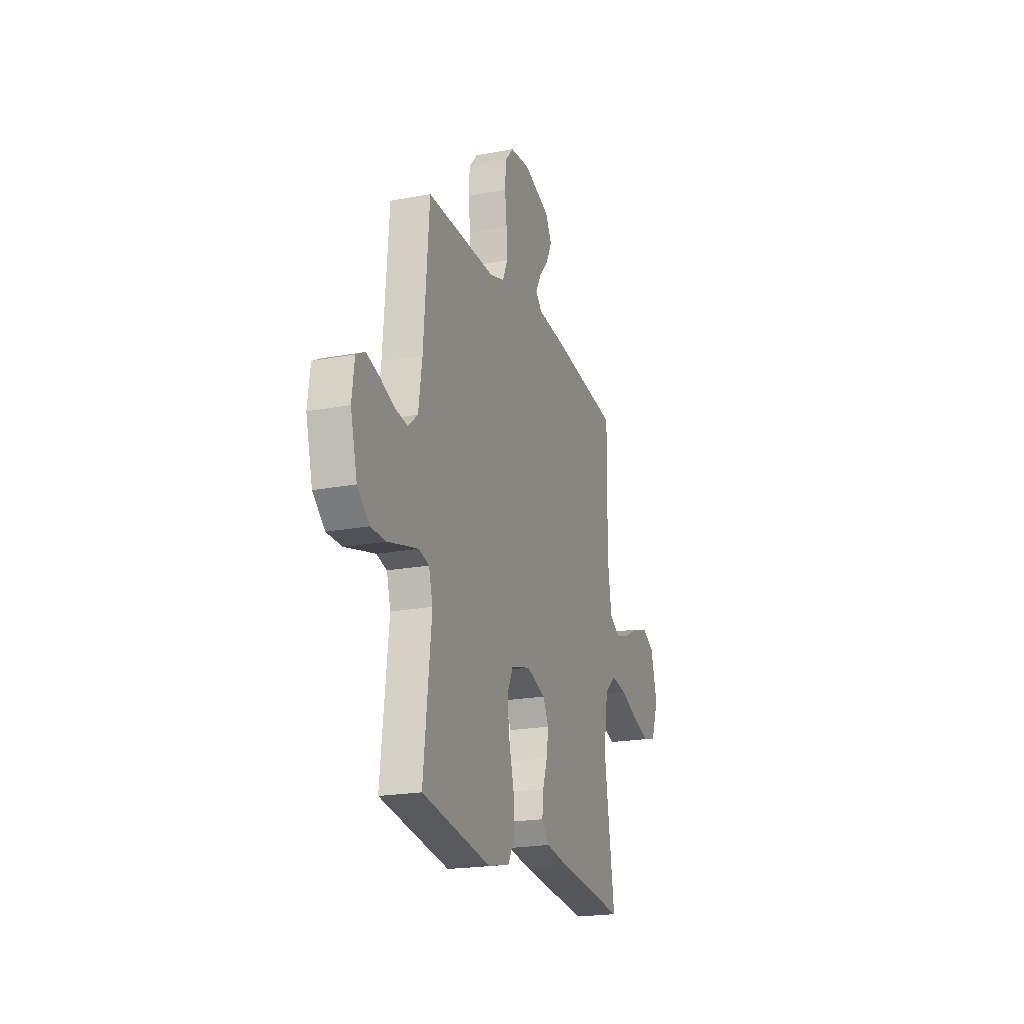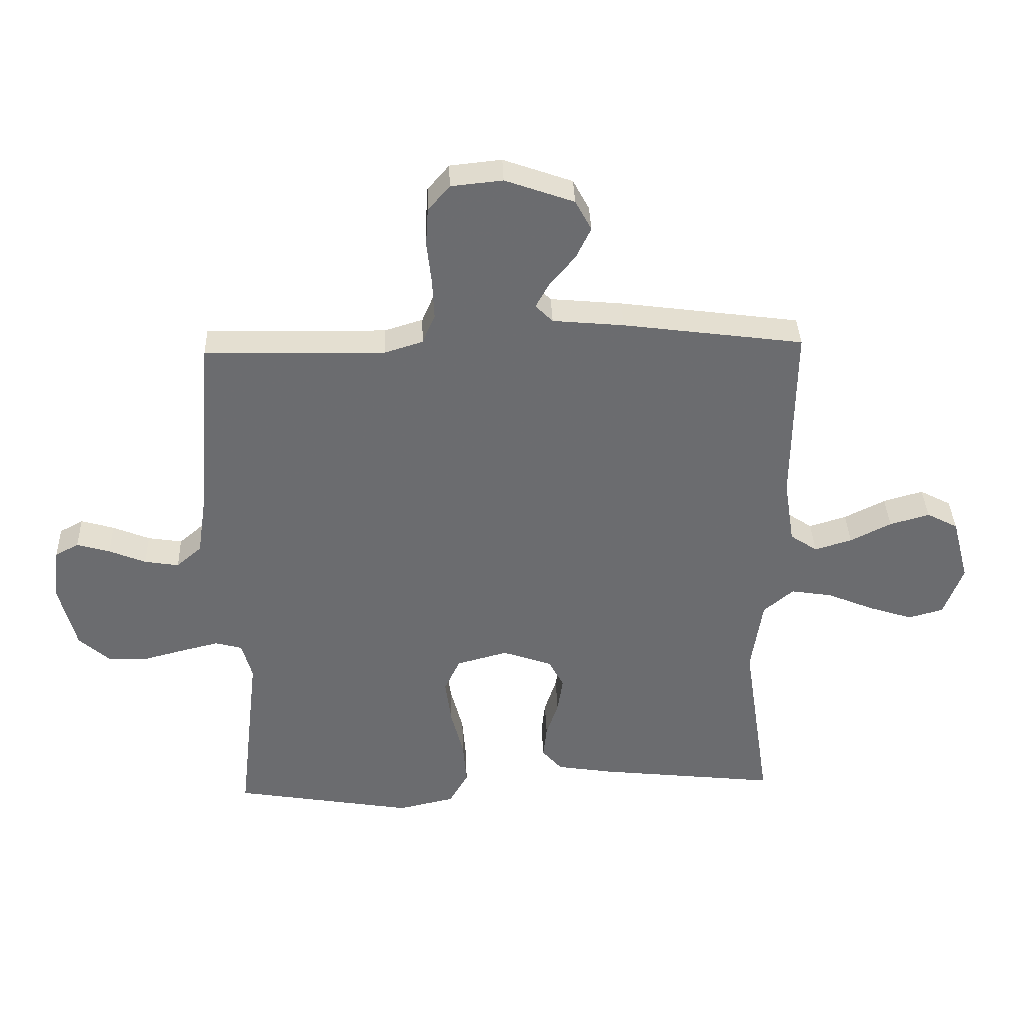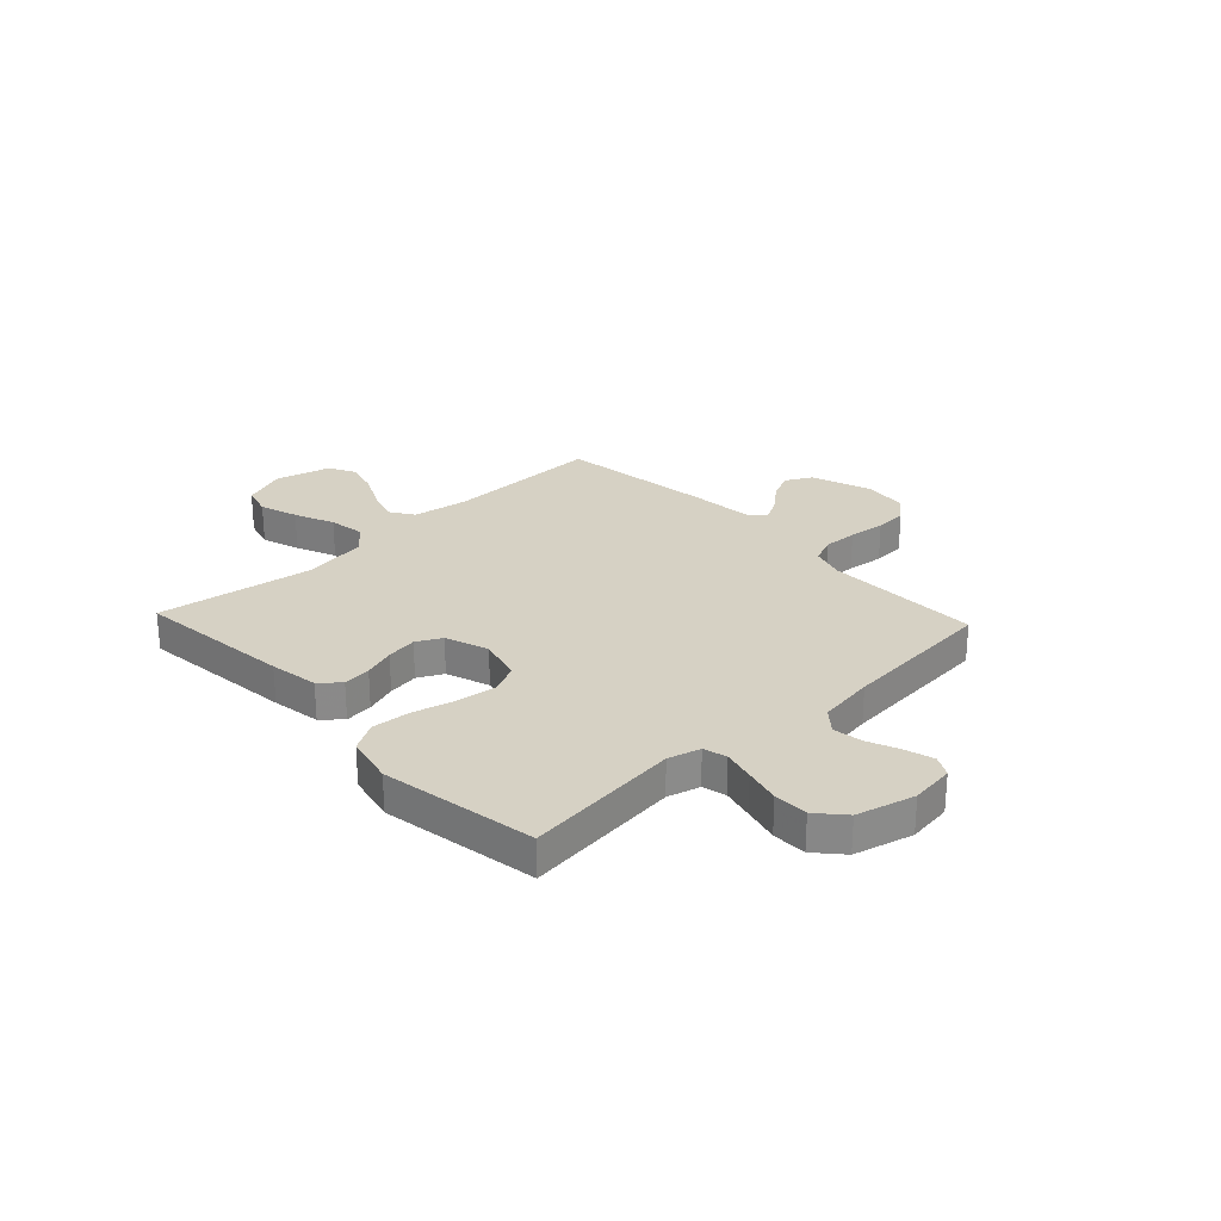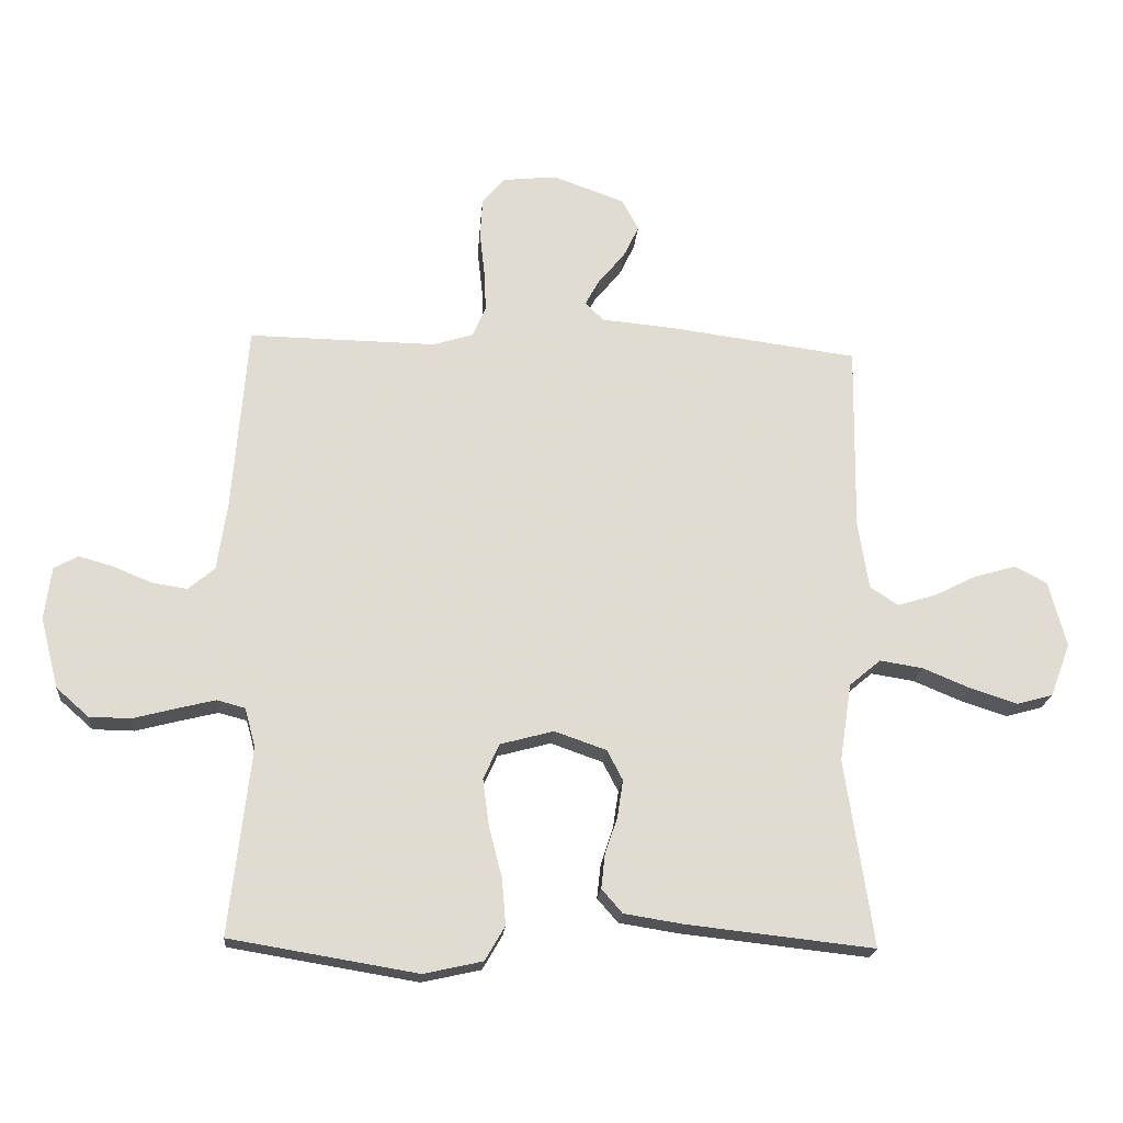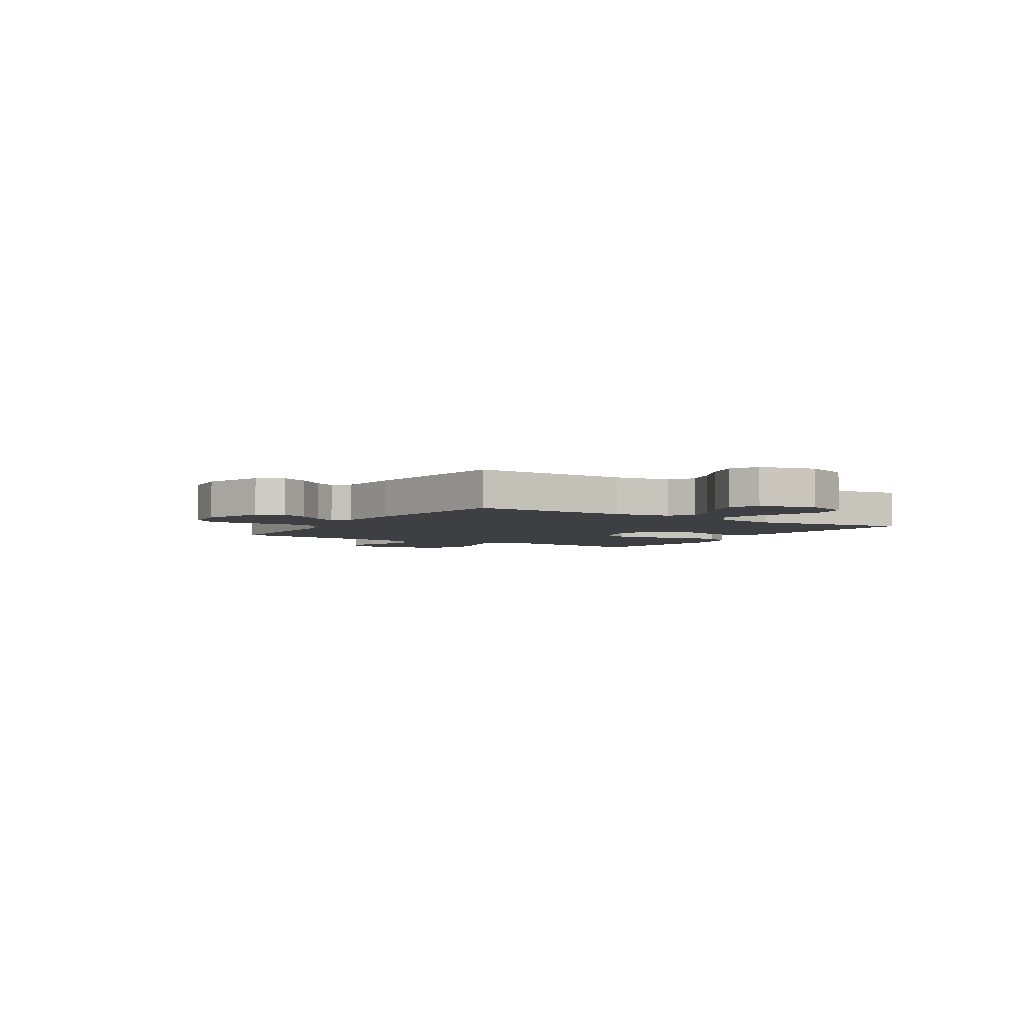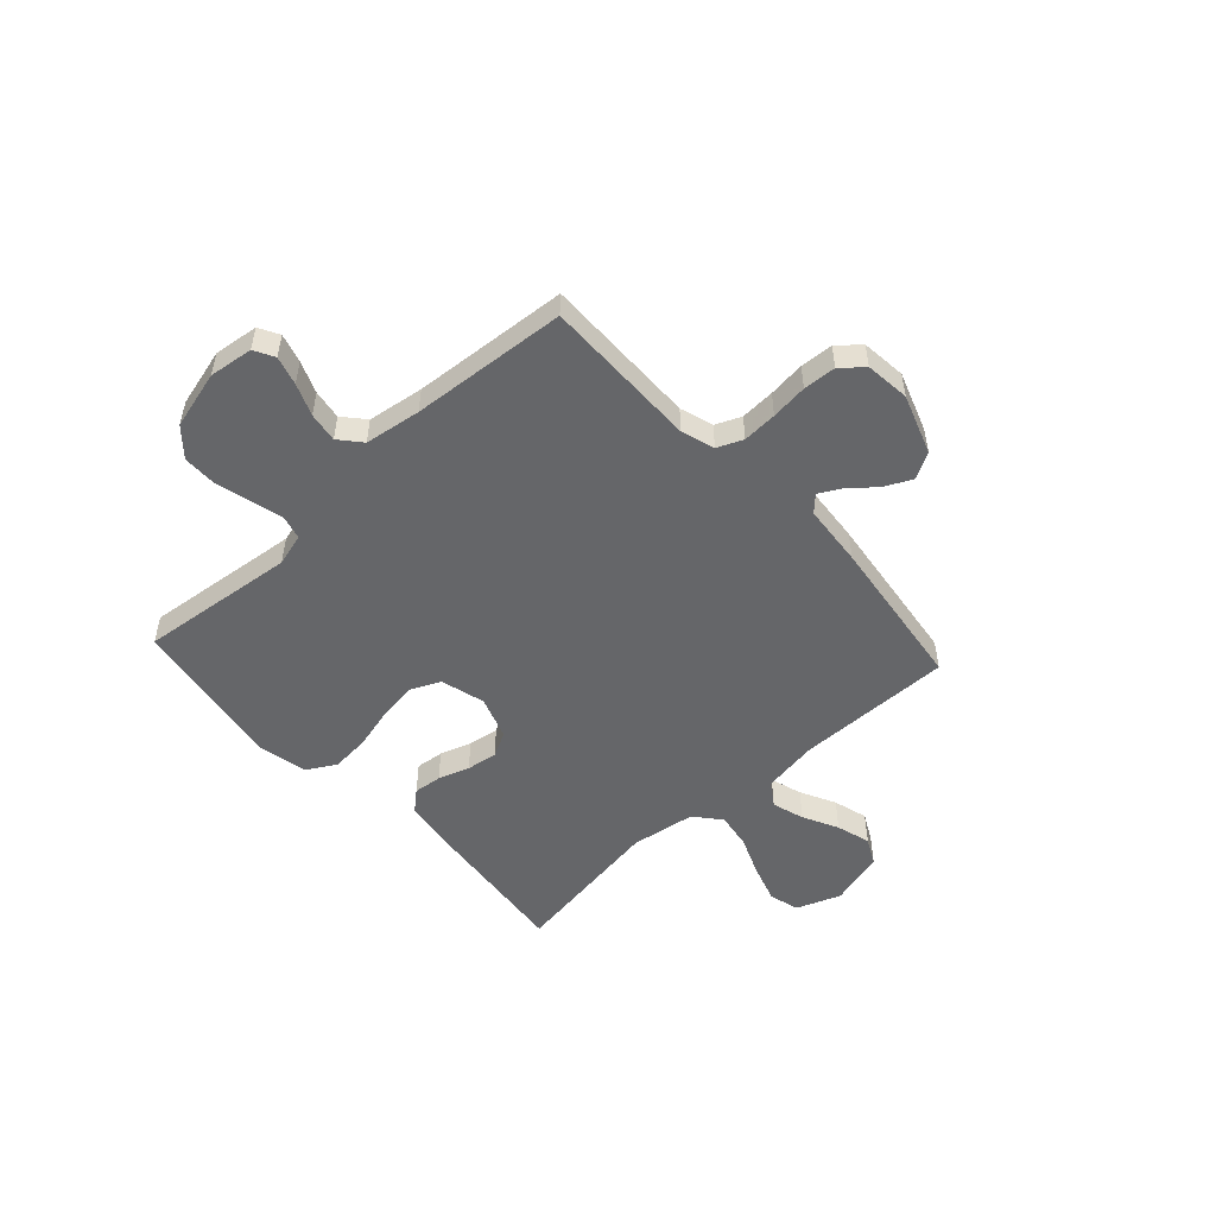
<metadata>
{"format":"obj","ext":"obj","renderer":"f3d","projection":"perspective","resolution":1024,"background":"white","views":[{"elev":-20.7,"azim":-71.1,"up":"+Z"},{"elev":36.4,"azim":-2.0,"up":"+Z"},{"elev":26.9,"azim":-133.2,"up":"+Y"},{"elev":-19.9,"azim":-4.7,"up":"+Z"},{"elev":-4.0,"azim":57.9,"up":"+Y"},{"elev":-51.8,"azim":-47.4,"up":"+Y"}]}
</metadata>
<code>
v 0.5 0.07 -0.5
v 0.2 0.07 -0.467
v 0.106 0.07 -0.452
v 0.073 0.07 -0.414
v 0.079 0.07 -0.36
v 0.099 0.07 -0.3
v 0.108 0.07 -0.241
v 0.083 0.07 -0.193
v 0 0.07 -0.164
v -0.085 0.07 -0.187
v -0.111 0.07 -0.243
v -0.101 0.07 -0.319
v -0.08 0.07 -0.4
v -0.074 0.07 -0.474
v -0.106 0.07 -0.529
v -0.2 0.07 -0.55
v -0.5 0.07 -0.5
v -0.466 0.07 -0.2
v -0.483 0.07 -0.138
v -0.528 0.07 -0.126
v -0.589 0.07 -0.141
v -0.658 0.07 -0.159
v -0.724 0.07 -0.158
v -0.776 0.07 -0.112
v -0.805 0.07 0
v -0.794 0.07 0.085
v -0.755 0.07 0.106
v -0.7 0.07 0.09
v -0.639 0.07 0.065
v -0.582 0.07 0.056
v -0.54 0.07 0.092
v -0.524 0.07 0.2
v -0.5 0.07 0.5
v -0.2 0.07 0.495
v -0.136 0.07 0.515
v -0.115 0.07 0.564
v -0.118 0.07 0.63
v -0.126 0.07 0.701
v -0.122 0.07 0.764
v -0.086 0.07 0.806
v 0 0.07 0.815
v 0.115 0.07 0.774
v 0.142 0.07 0.724
v 0.117 0.07 0.672
v 0.075 0.07 0.622
v 0.052 0.07 0.58
v 0.081 0.07 0.551
v 0.2 0.07 0.54
v 0.5 0.07 0.5
v 0.496 0.07 0.2
v 0.513 0.07 0.091
v 0.558 0.07 0.061
v 0.62 0.07 0.08
v 0.688 0.07 0.114
v 0.754 0.07 0.133
v 0.806 0.07 0.106
v 0.834 0.07 0
v 0.802 0.07 -0.085
v 0.744 0.07 -0.101
v 0.67 0.07 -0.077
v 0.593 0.07 -0.045
v 0.524 0.07 -0.034
v 0.474 0.07 -0.076
v 0.455 0.07 -0.2
v 0.5 0 -0.5
v 0.2 0 -0.467
v 0.106 0 -0.452
v 0.073 0 -0.414
v 0.079 0 -0.36
v 0.099 0 -0.3
v 0.108 0 -0.241
v 0.083 0 -0.193
v 0 0 -0.164
v -0.085 0 -0.187
v -0.111 0 -0.243
v -0.101 0 -0.319
v -0.08 0 -0.4
v -0.074 0 -0.474
v -0.106 0 -0.529
v -0.2 0 -0.55
v -0.5 0 -0.5
v -0.466 0 -0.2
v -0.483 0 -0.138
v -0.528 0 -0.126
v -0.589 0 -0.141
v -0.658 0 -0.159
v -0.724 0 -0.158
v -0.776 0 -0.112
v -0.805 0 0
v -0.794 0 0.085
v -0.755 0 0.106
v -0.7 0 0.09
v -0.639 0 0.065
v -0.582 0 0.056
v -0.54 0 0.092
v -0.524 0 0.2
v -0.5 0 0.5
v -0.2 0 0.495
v -0.136 0 0.515
v -0.115 0 0.564
v -0.118 0 0.63
v -0.126 0 0.701
v -0.122 0 0.764
v -0.086 0 0.806
v 0 0 0.815
v 0.115 0 0.774
v 0.142 0 0.724
v 0.117 0 0.672
v 0.075 0 0.622
v 0.052 0 0.58
v 0.081 0 0.551
v 0.2 0 0.54
v 0.5 0 0.5
v 0.496 0 0.2
v 0.513 0 0.091
v 0.558 0 0.061
v 0.62 0 0.08
v 0.688 0 0.114
v 0.754 0 0.133
v 0.806 0 0.106
v 0.834 0 0
v 0.802 0 -0.085
v 0.744 0 -0.101
v 0.67 0 -0.077
v 0.593 0 -0.045
v 0.524 0 -0.034
v 0.474 0 -0.076
v 0.455 0 -0.2
f 58 59 60 61
f 56 57 58 61
f 56 61 62
f 53 54 55 56
f 52 53 56 62
f 51 52 62 63
f 47 48 49 50
f 47 50 51 63
f 42 43 44 45
f 42 45 46
f 41 42 46
f 40 41 46
f 37 38 39 40
f 36 37 40 46
f 35 36 46 47
f 32 33 34
f 31 32 34 35
f 26 27 28 29
f 26 29 30
f 25 26 30
f 24 25 30
f 21 22 23 24
f 20 21 24 30
f 19 20 30 31
f 15 16 17 18
f 12 13 14 15
f 11 12 15 18
f 10 11 18 19
f 3 4 5 6
f 3 6 7
f 64 1 2 3
f 64 3 7
f 63 64 7 8
f 47 63 8 9
f 19 31 35 47
f 9 10 19 47
f 125 124 123 122
f 125 122 121 120
f 126 125 120
f 120 119 118 117
f 126 120 117 116
f 127 126 116 115
f 114 113 112 111
f 127 115 114 111
f 109 108 107 106
f 110 109 106
f 110 106 105
f 110 105 104
f 104 103 102 101
f 110 104 101 100
f 111 110 100 99
f 98 97 96
f 99 98 96 95
f 93 92 91 90
f 94 93 90
f 94 90 89
f 94 89 88
f 88 87 86 85
f 94 88 85 84
f 95 94 84 83
f 82 81 80 79
f 79 78 77 76
f 82 79 76 75
f 83 82 75 74
f 70 69 68 67
f 71 70 67
f 67 66 65 128
f 71 67 128
f 72 71 128 127
f 73 72 127 111
f 111 99 95 83
f 111 83 74 73
f 1 65 66 2
f 2 66 67 3
f 3 67 68 4
f 4 68 69 5
f 5 69 70 6
f 6 70 71 7
f 7 71 72 8
f 8 72 73 9
f 9 73 74 10
f 10 74 75 11
f 11 75 76 12
f 12 76 77 13
f 13 77 78 14
f 14 78 79 15
f 15 79 80 16
f 16 80 81 17
f 17 81 82 18
f 18 82 83 19
f 19 83 84 20
f 20 84 85 21
f 21 85 86 22
f 22 86 87 23
f 23 87 88 24
f 24 88 89 25
f 25 89 90 26
f 26 90 91 27
f 27 91 92 28
f 28 92 93 29
f 29 93 94 30
f 30 94 95 31
f 31 95 96 32
f 32 96 97 33
f 33 97 98 34
f 34 98 99 35
f 35 99 100 36
f 36 100 101 37
f 37 101 102 38
f 38 102 103 39
f 39 103 104 40
f 40 104 105 41
f 41 105 106 42
f 42 106 107 43
f 43 107 108 44
f 44 108 109 45
f 45 109 110 46
f 46 110 111 47
f 47 111 112 48
f 48 112 113 49
f 49 113 114 50
f 50 114 115 51
f 51 115 116 52
f 52 116 117 53
f 53 117 118 54
f 54 118 119 55
f 55 119 120 56
f 56 120 121 57
f 57 121 122 58
f 58 122 123 59
f 59 123 124 60
f 60 124 125 61
f 61 125 126 62
f 62 126 127 63
f 63 127 128 64
f 64 128 65 1

</code>
